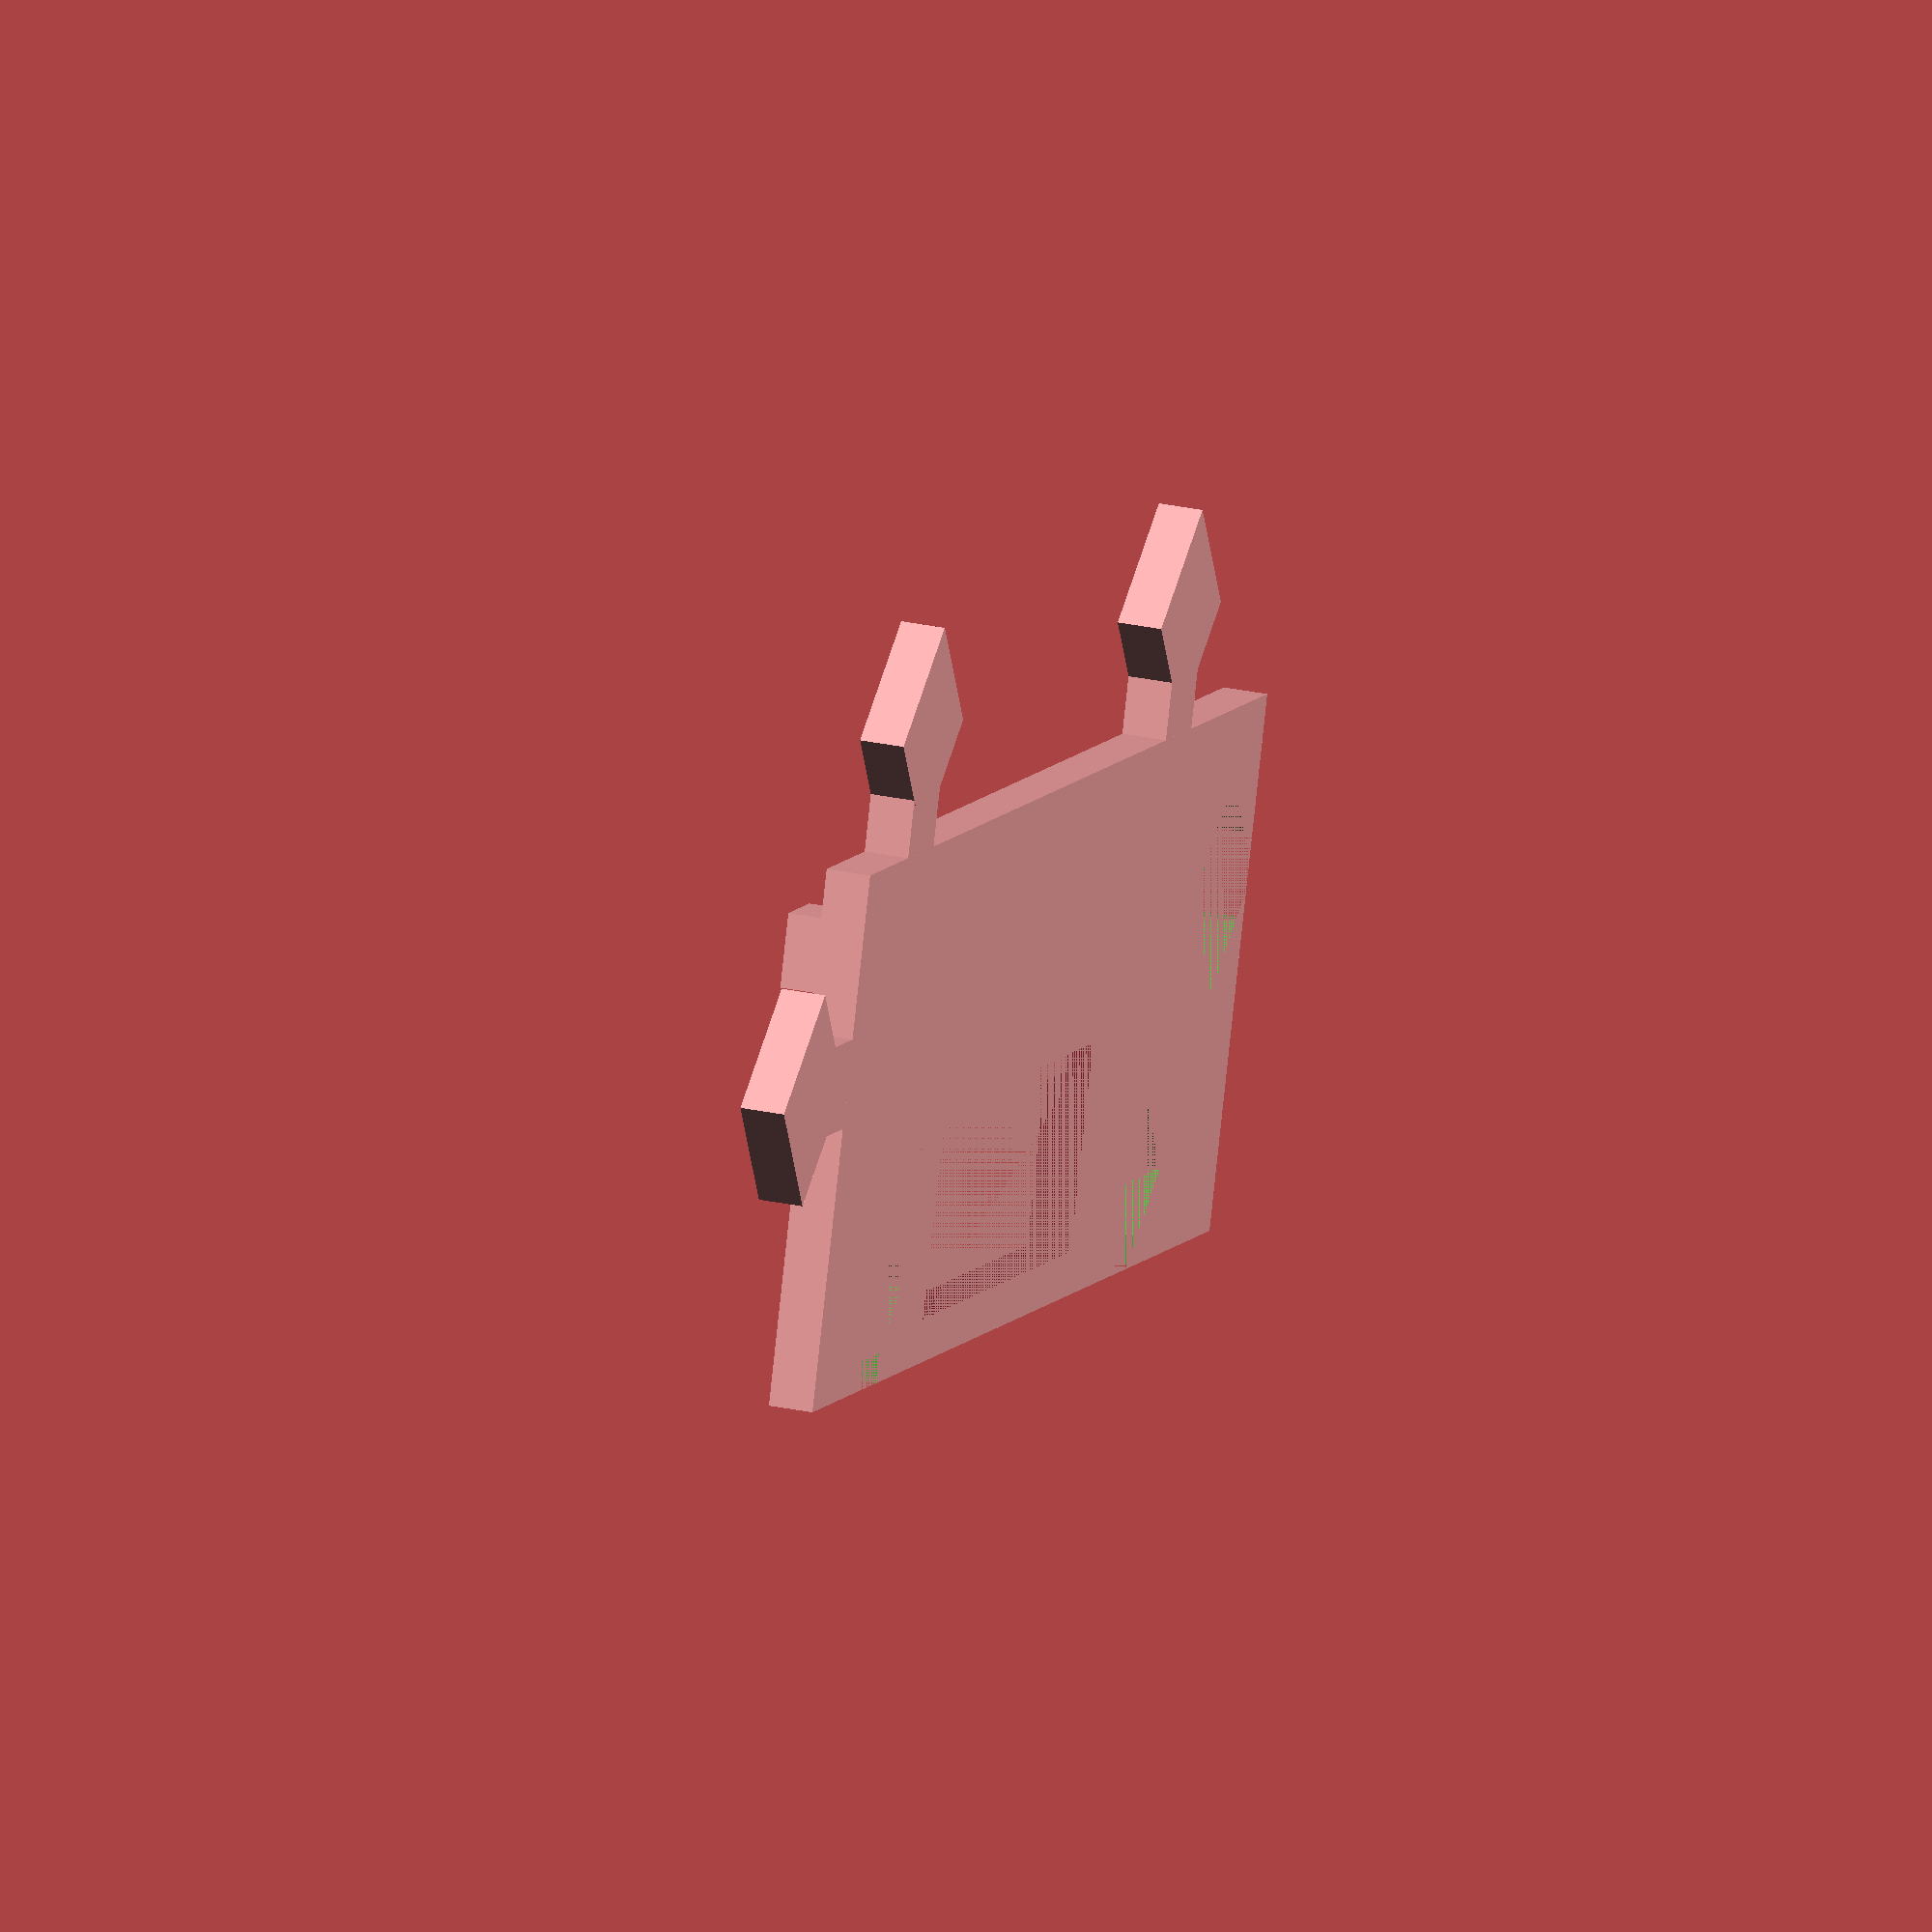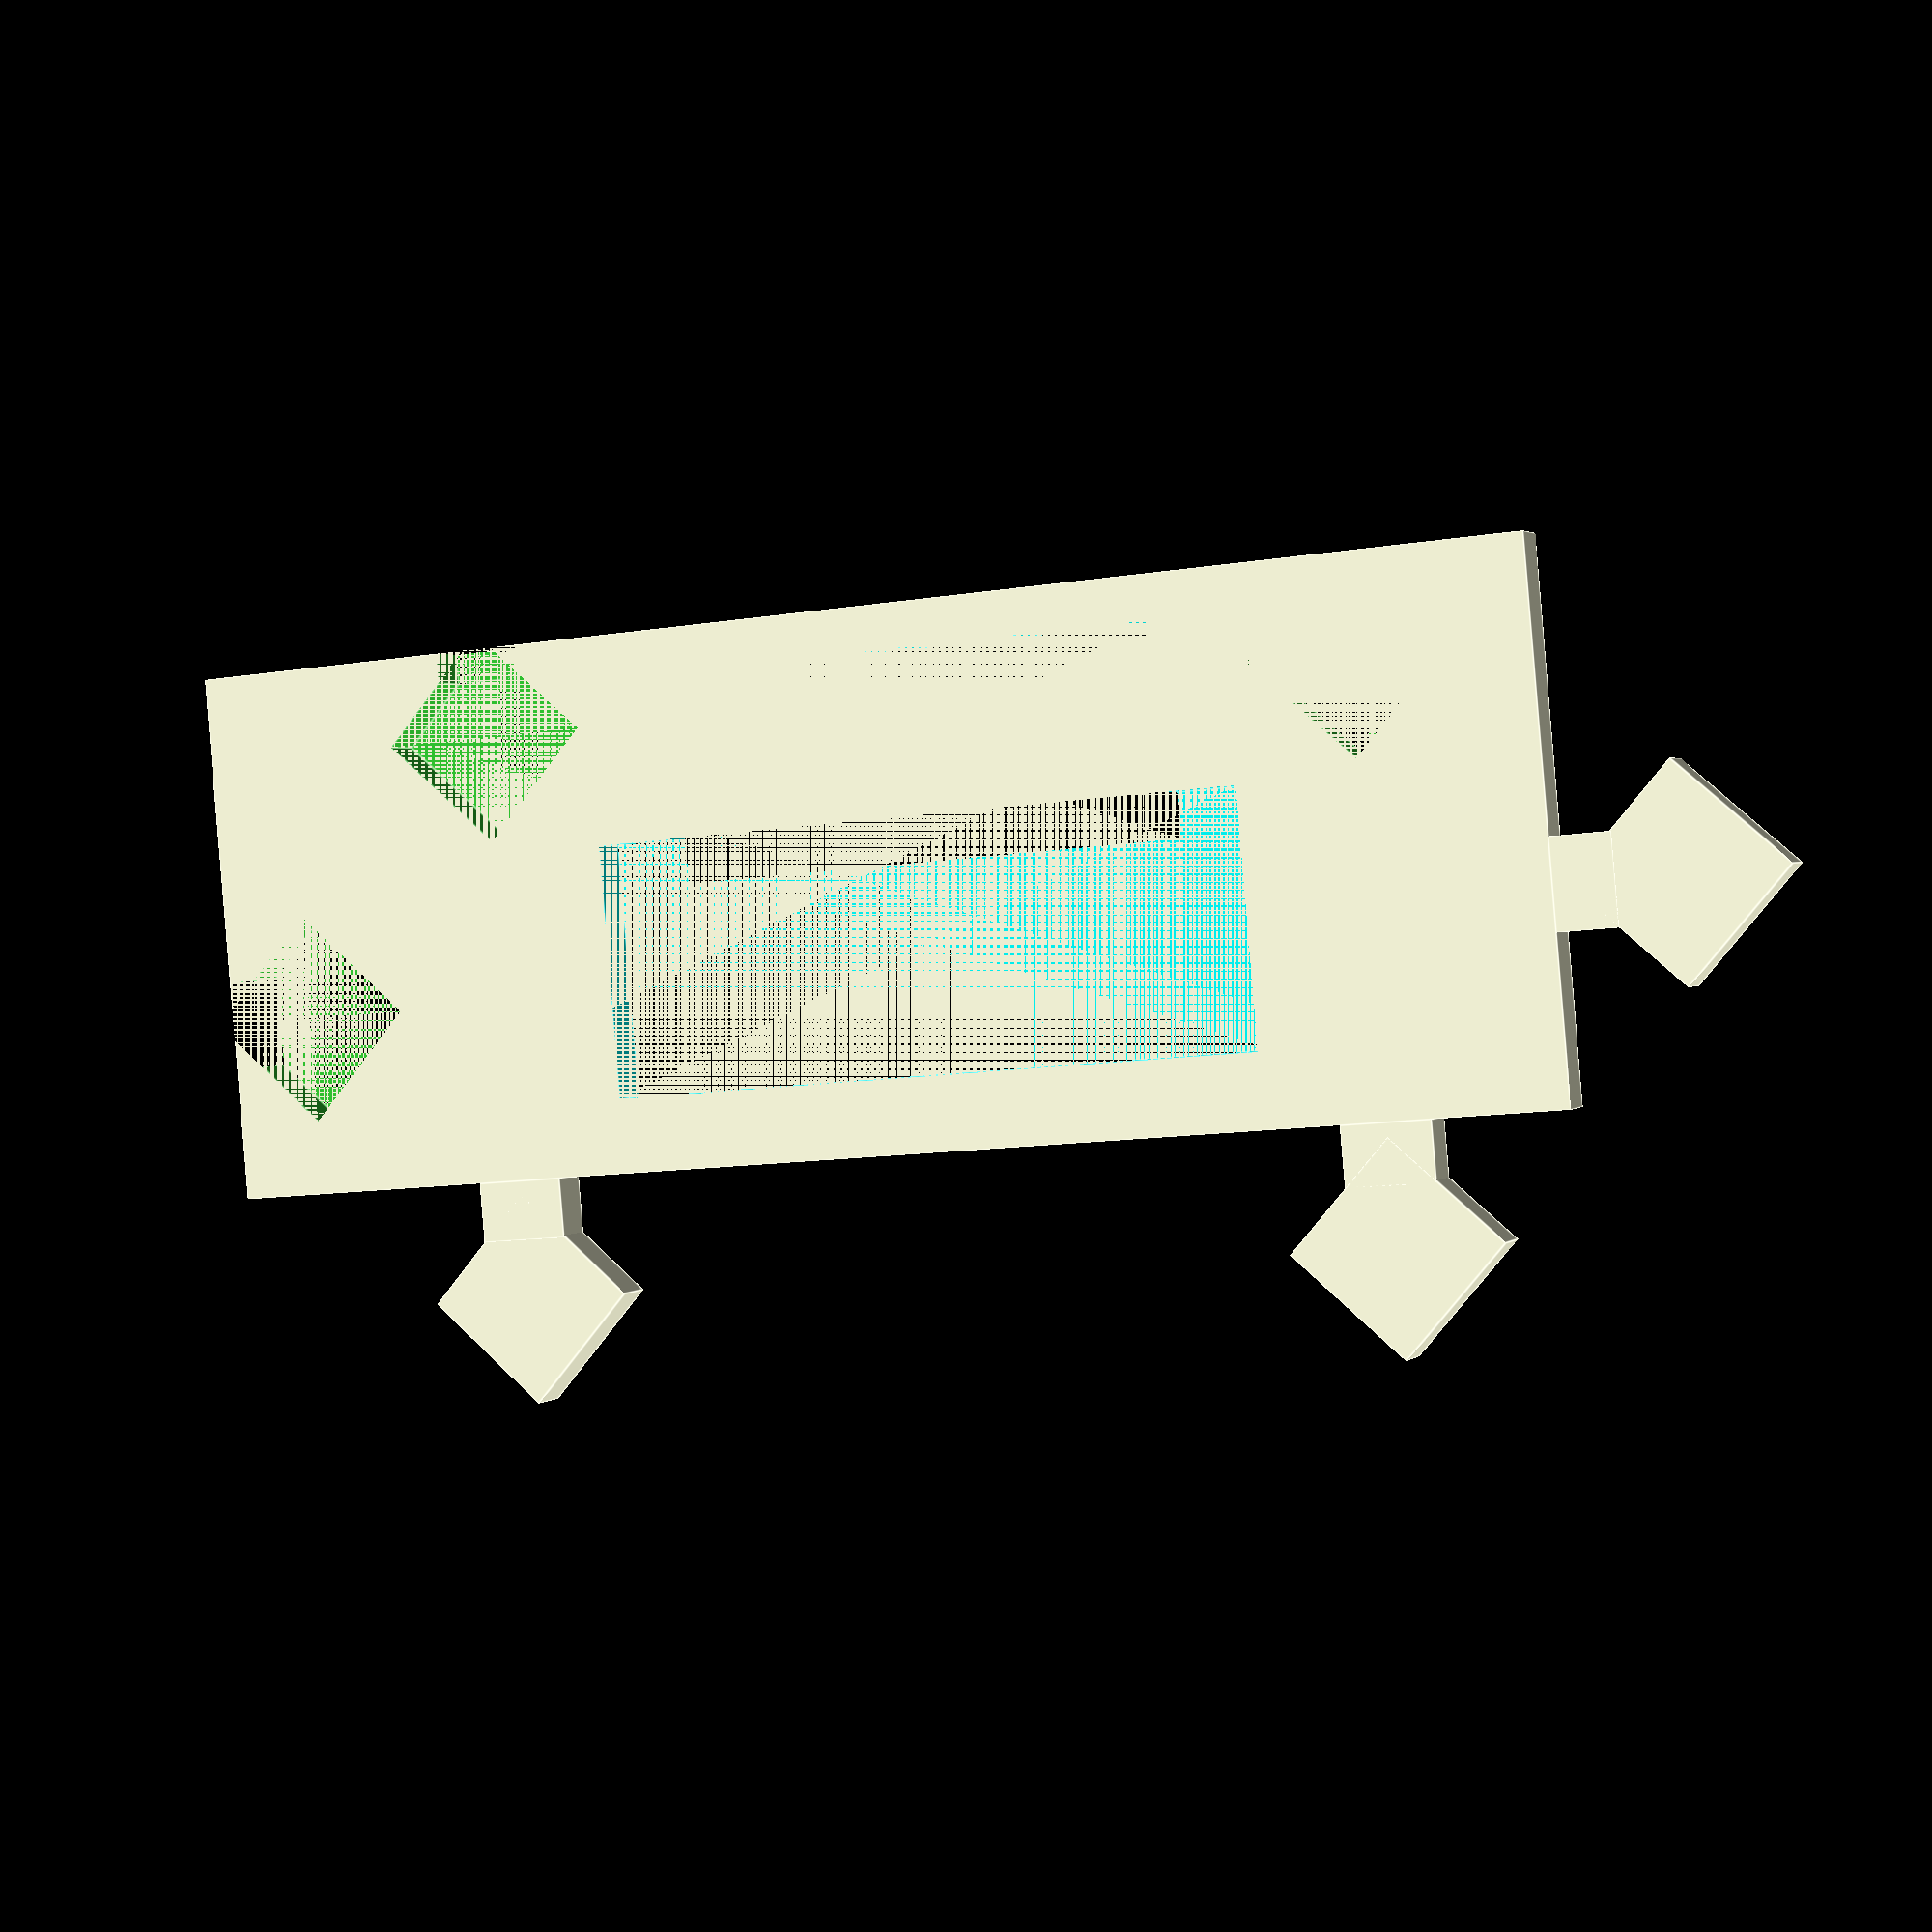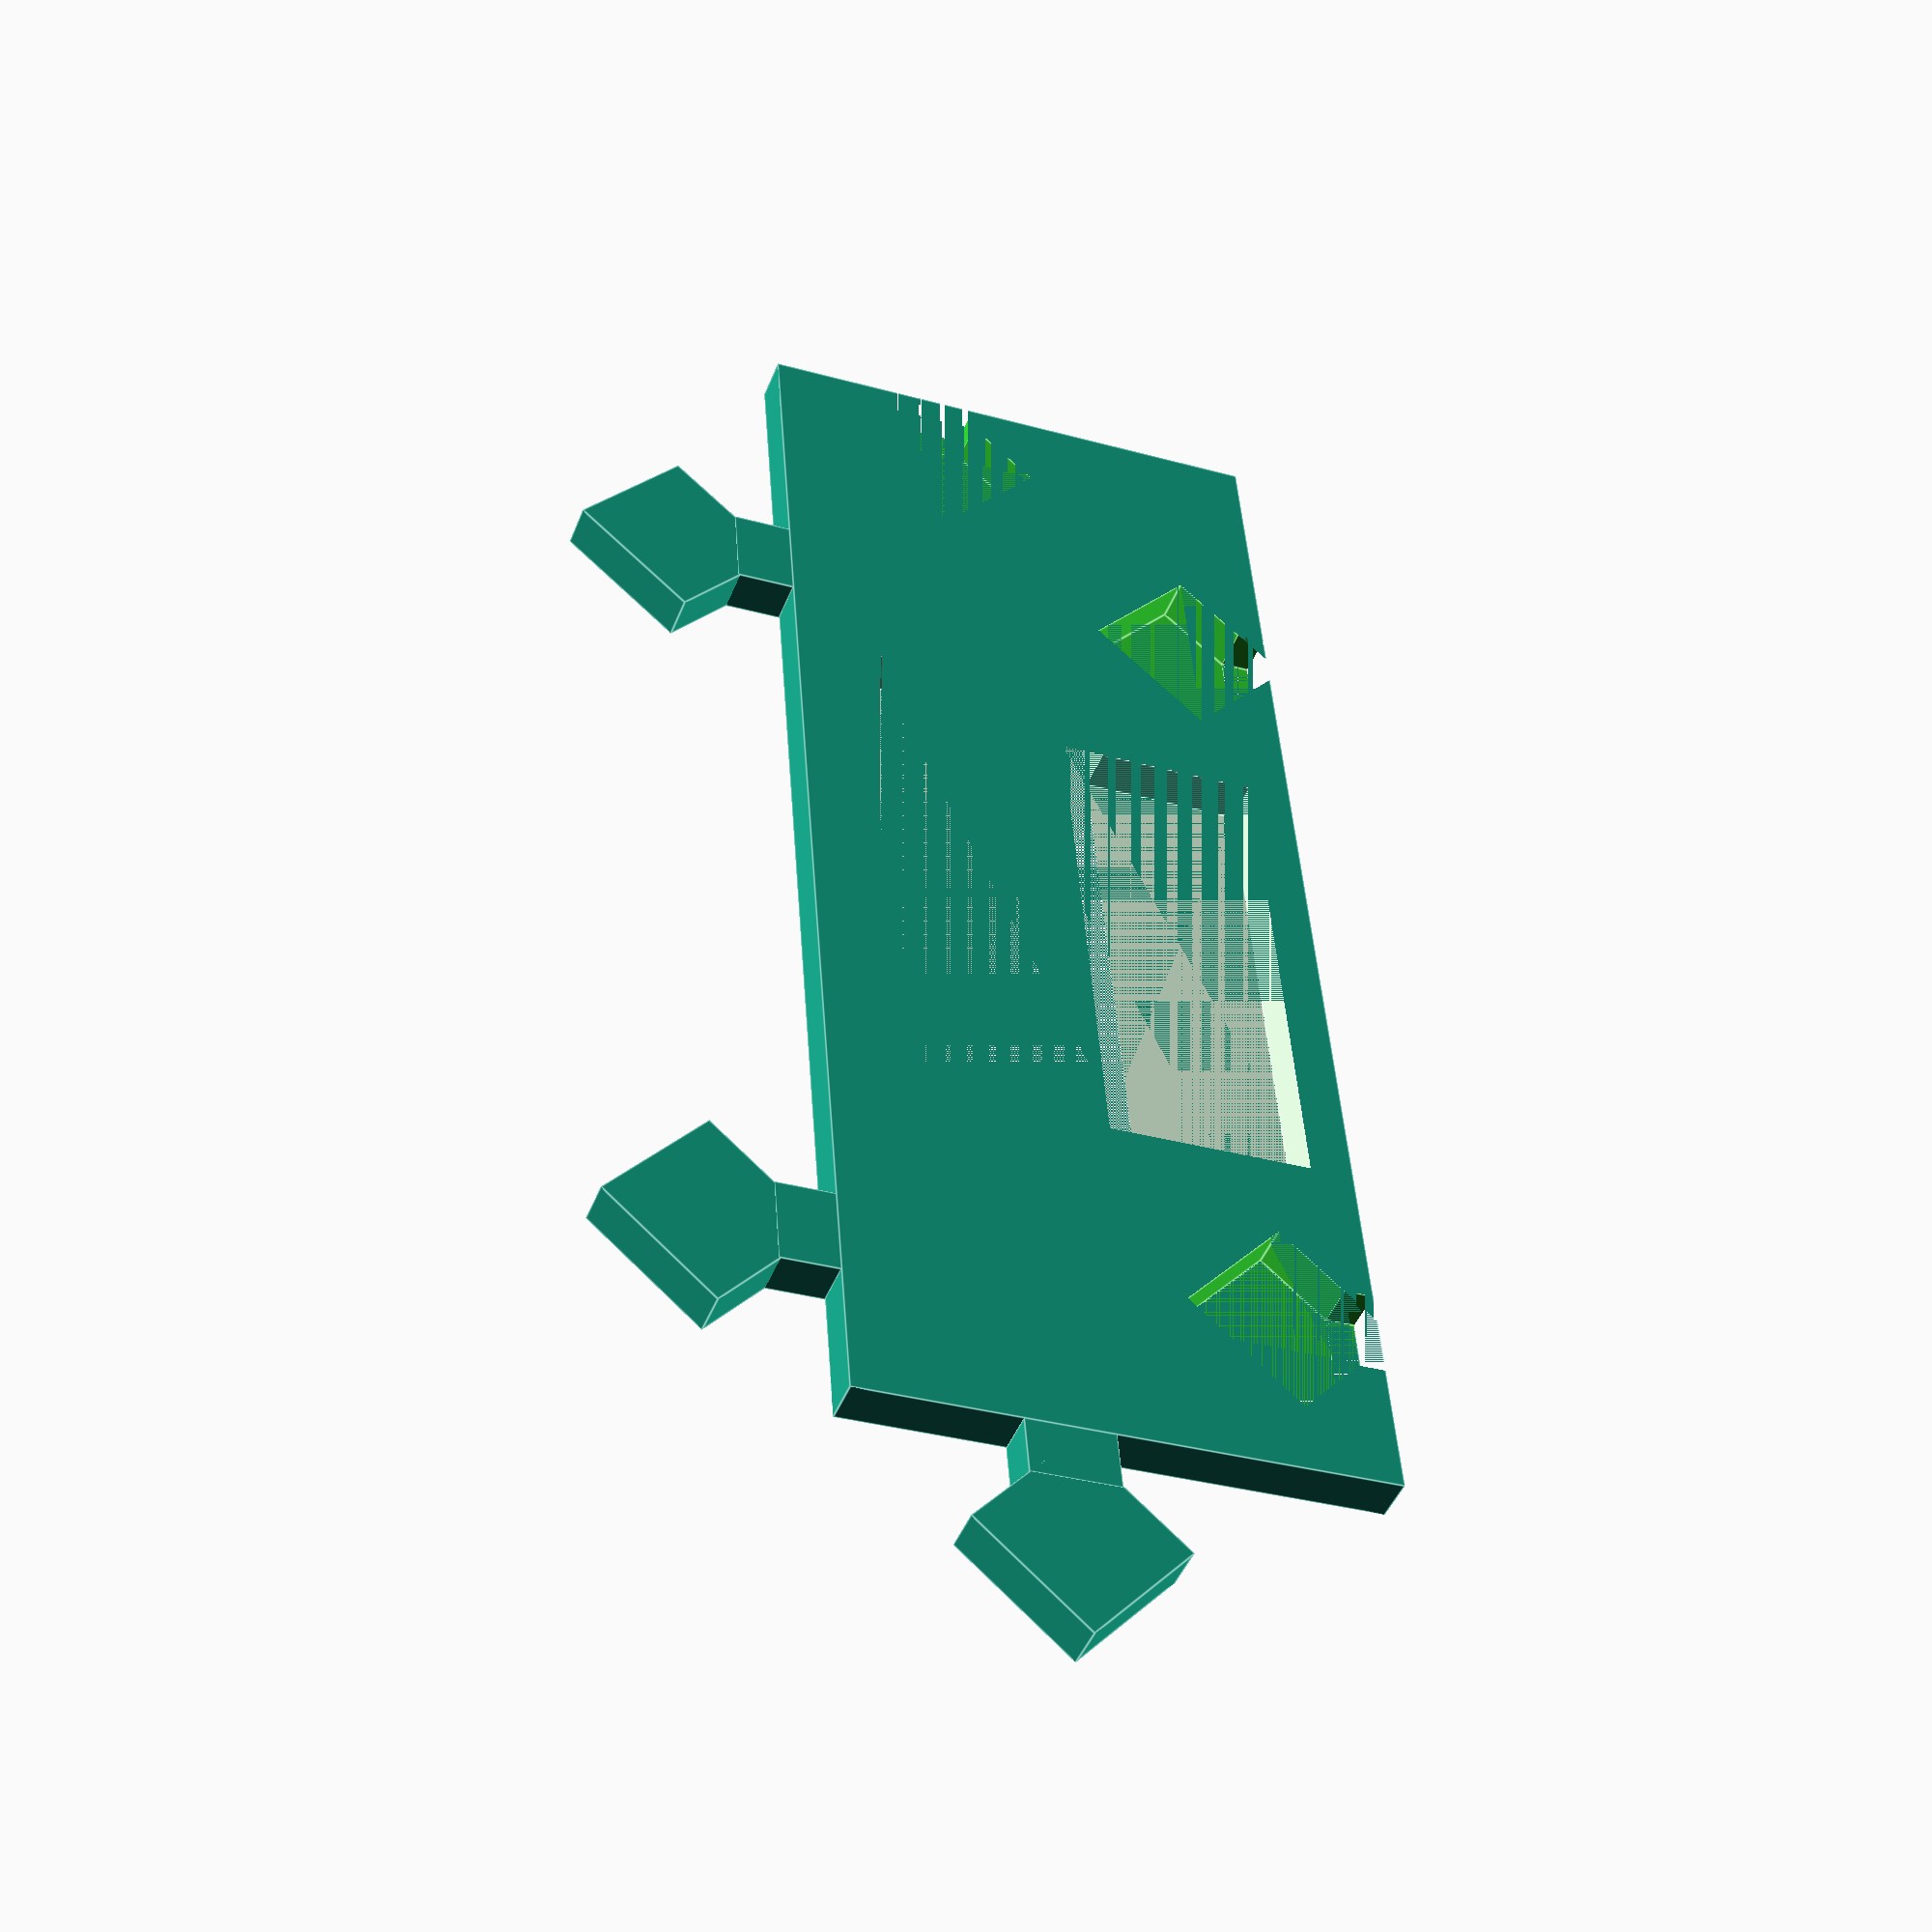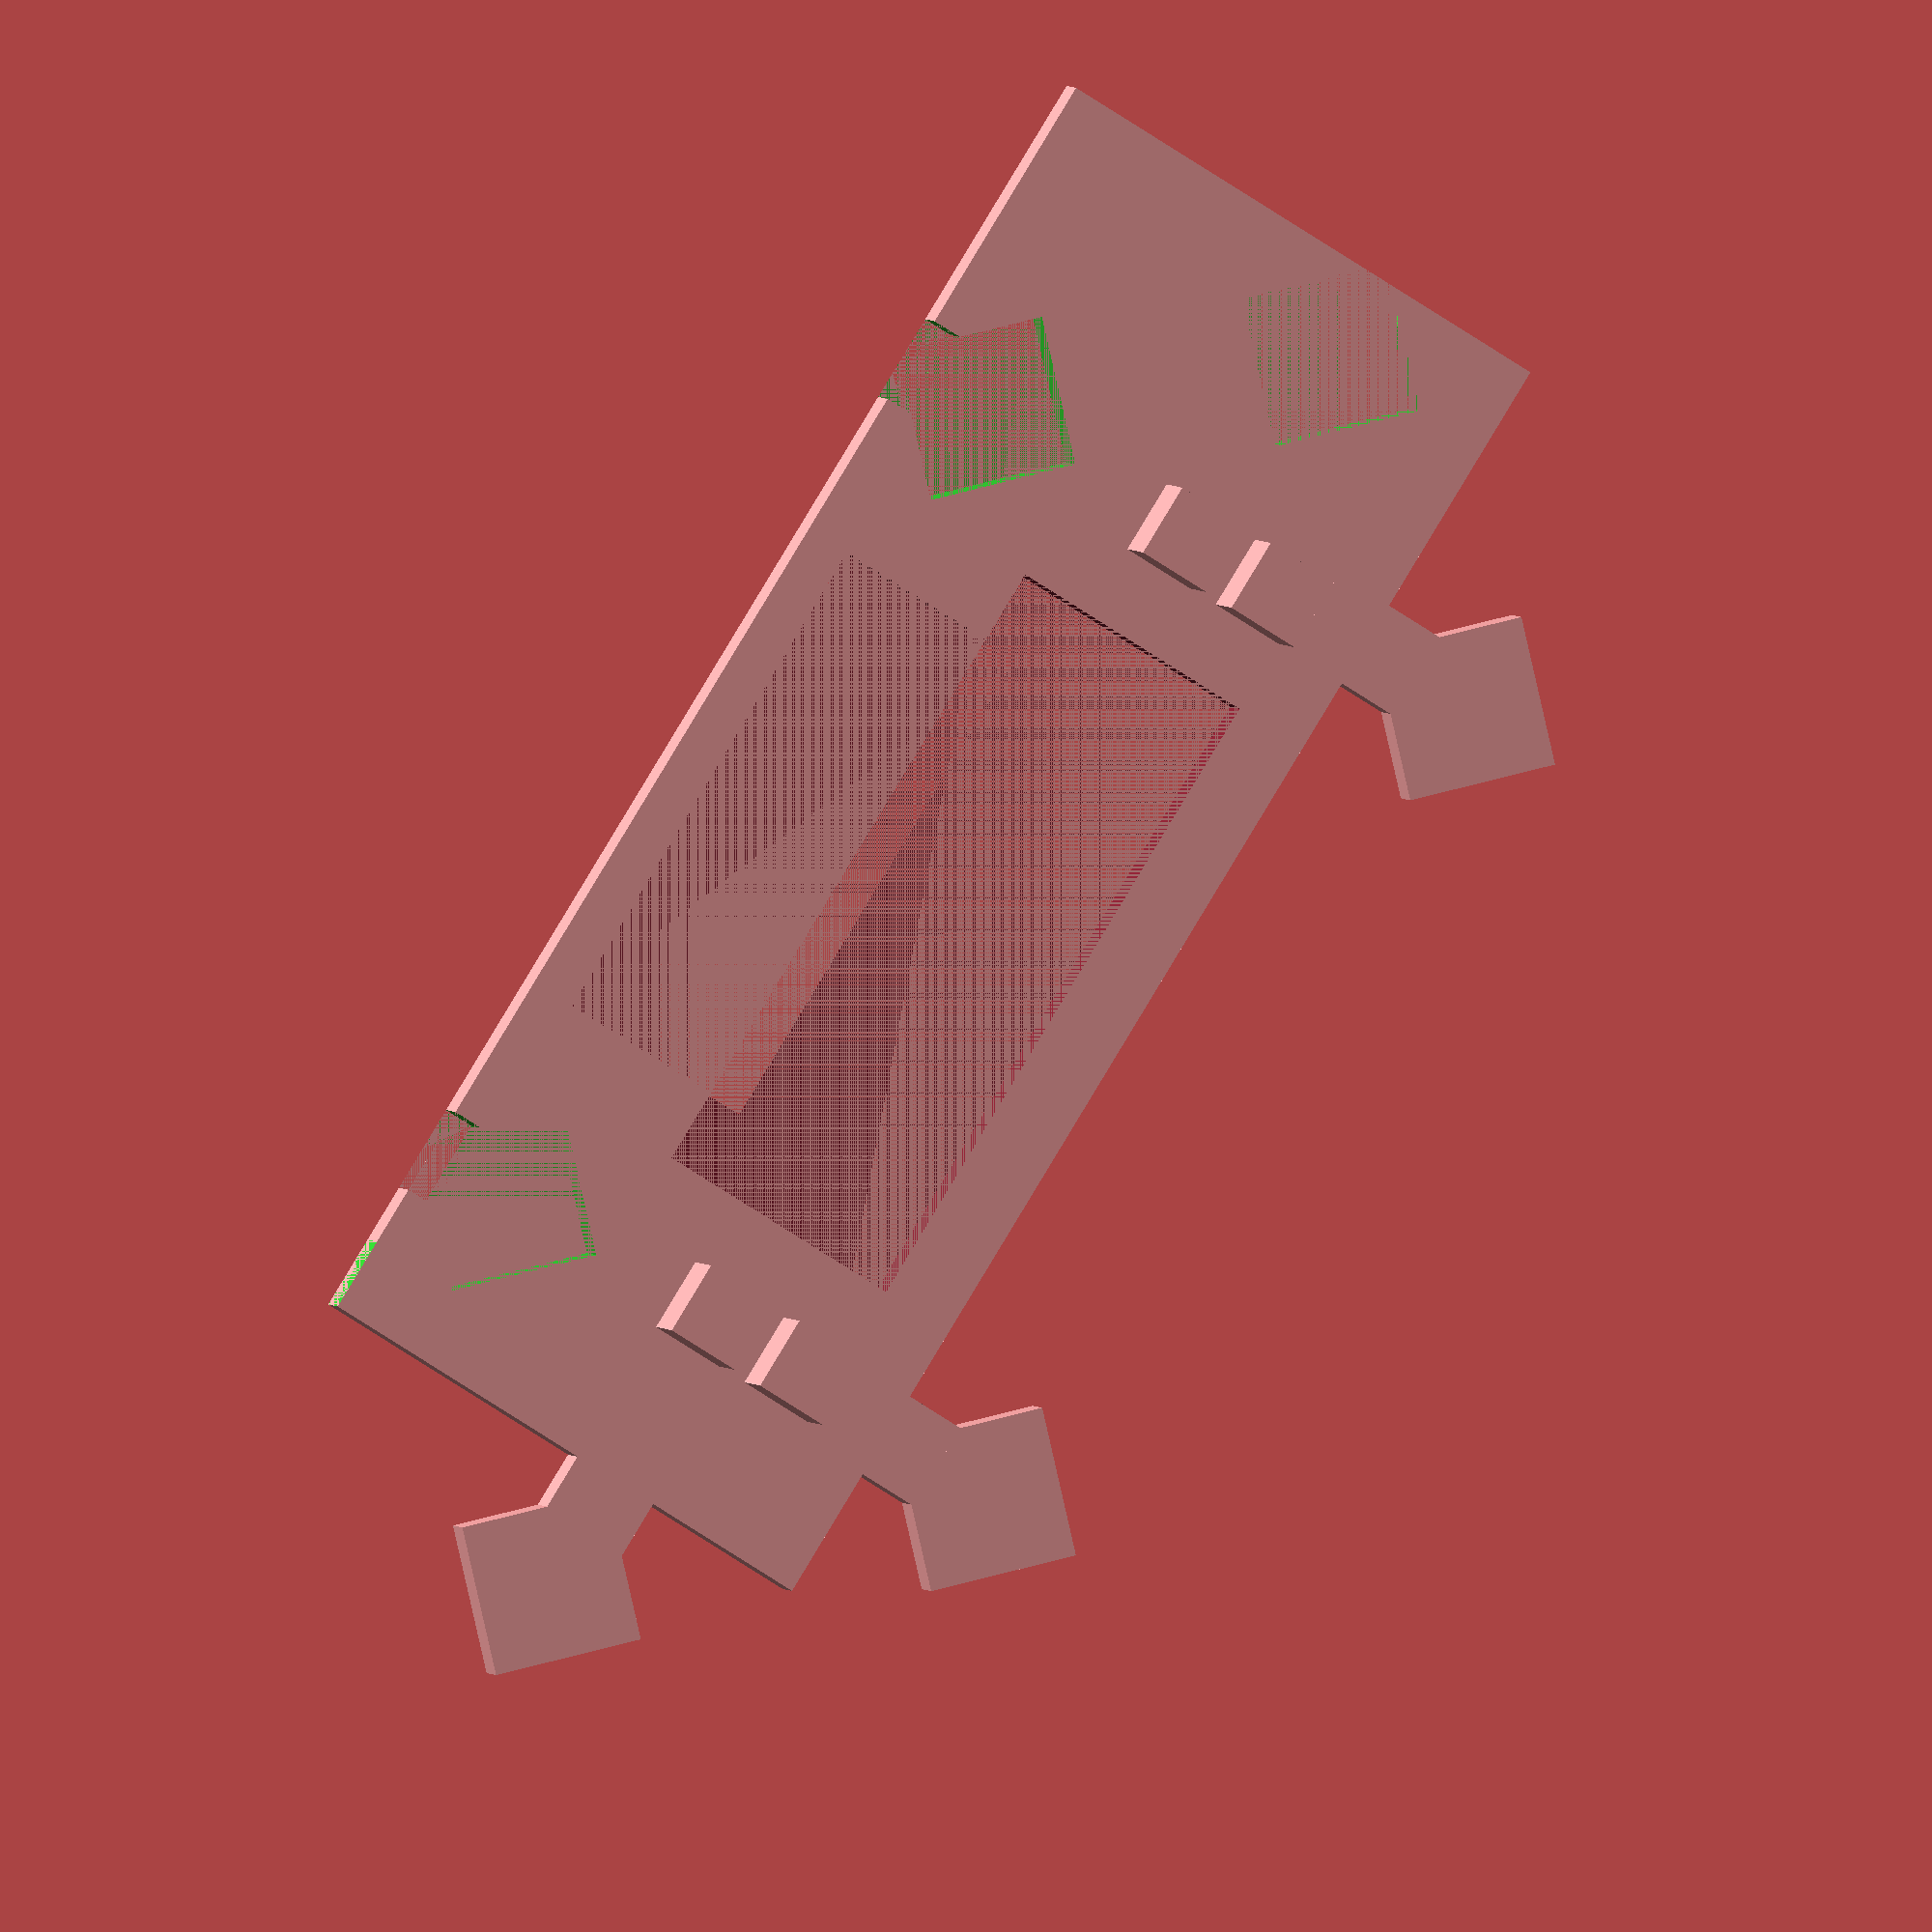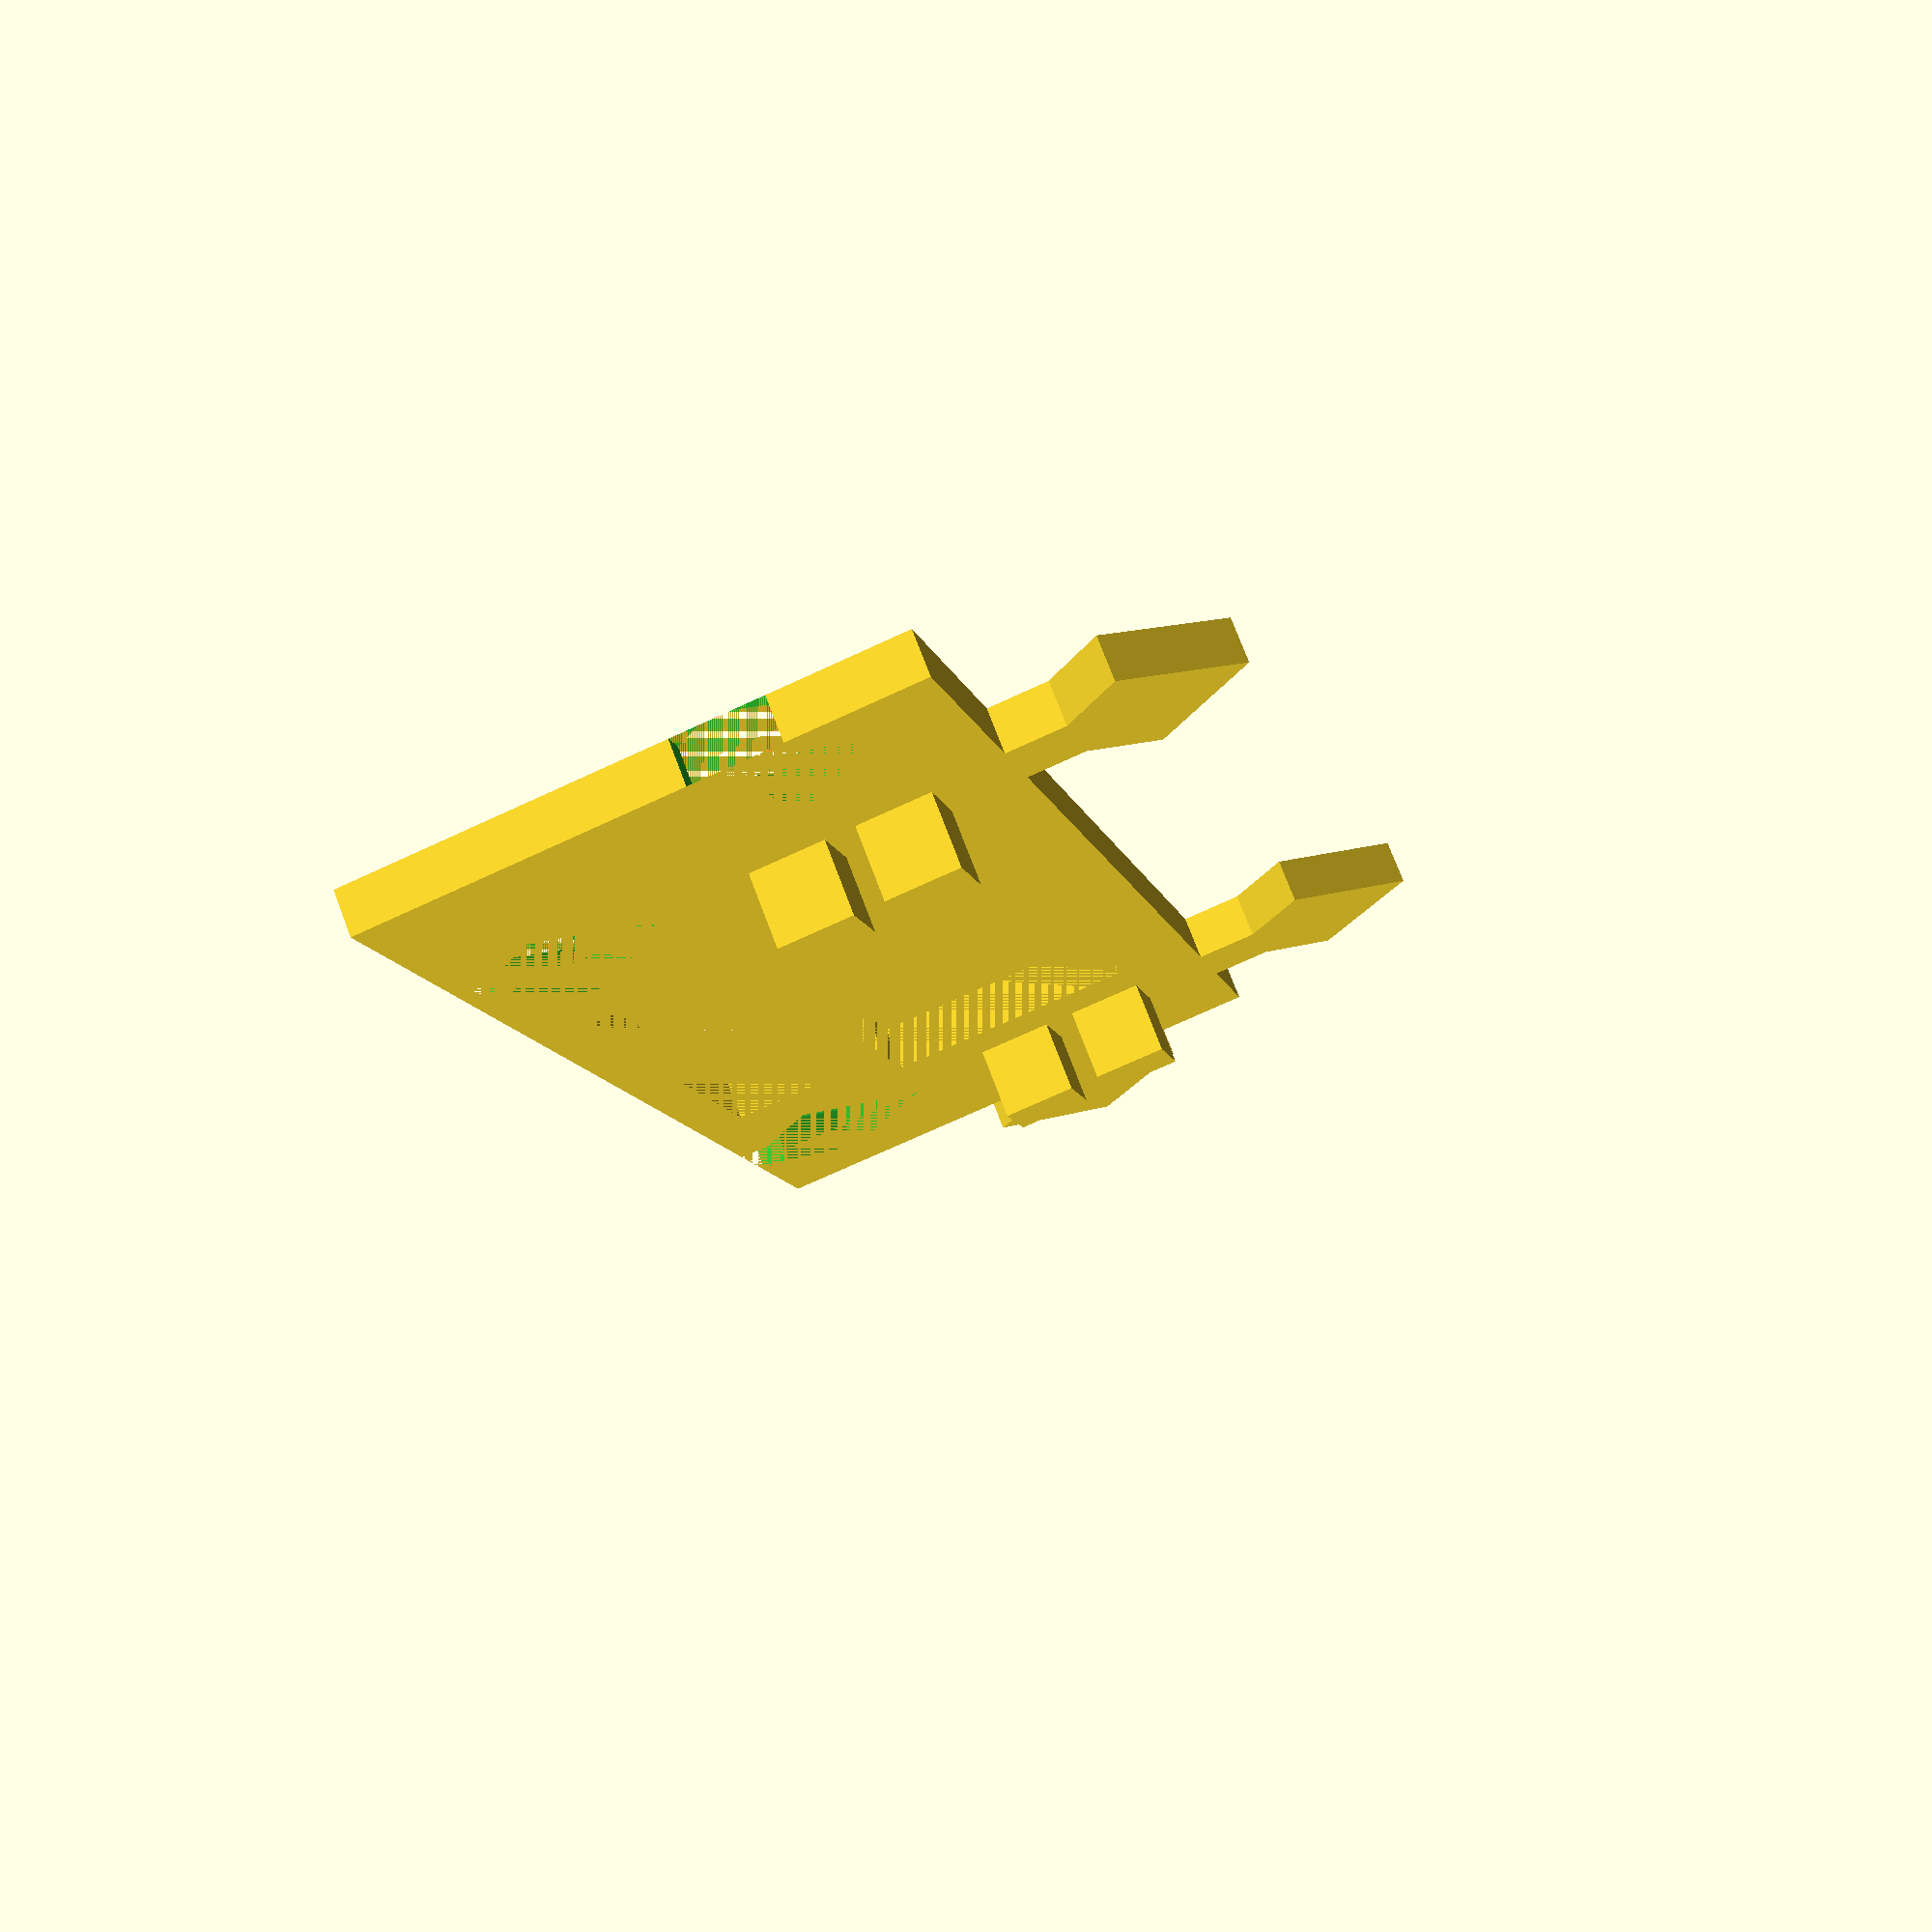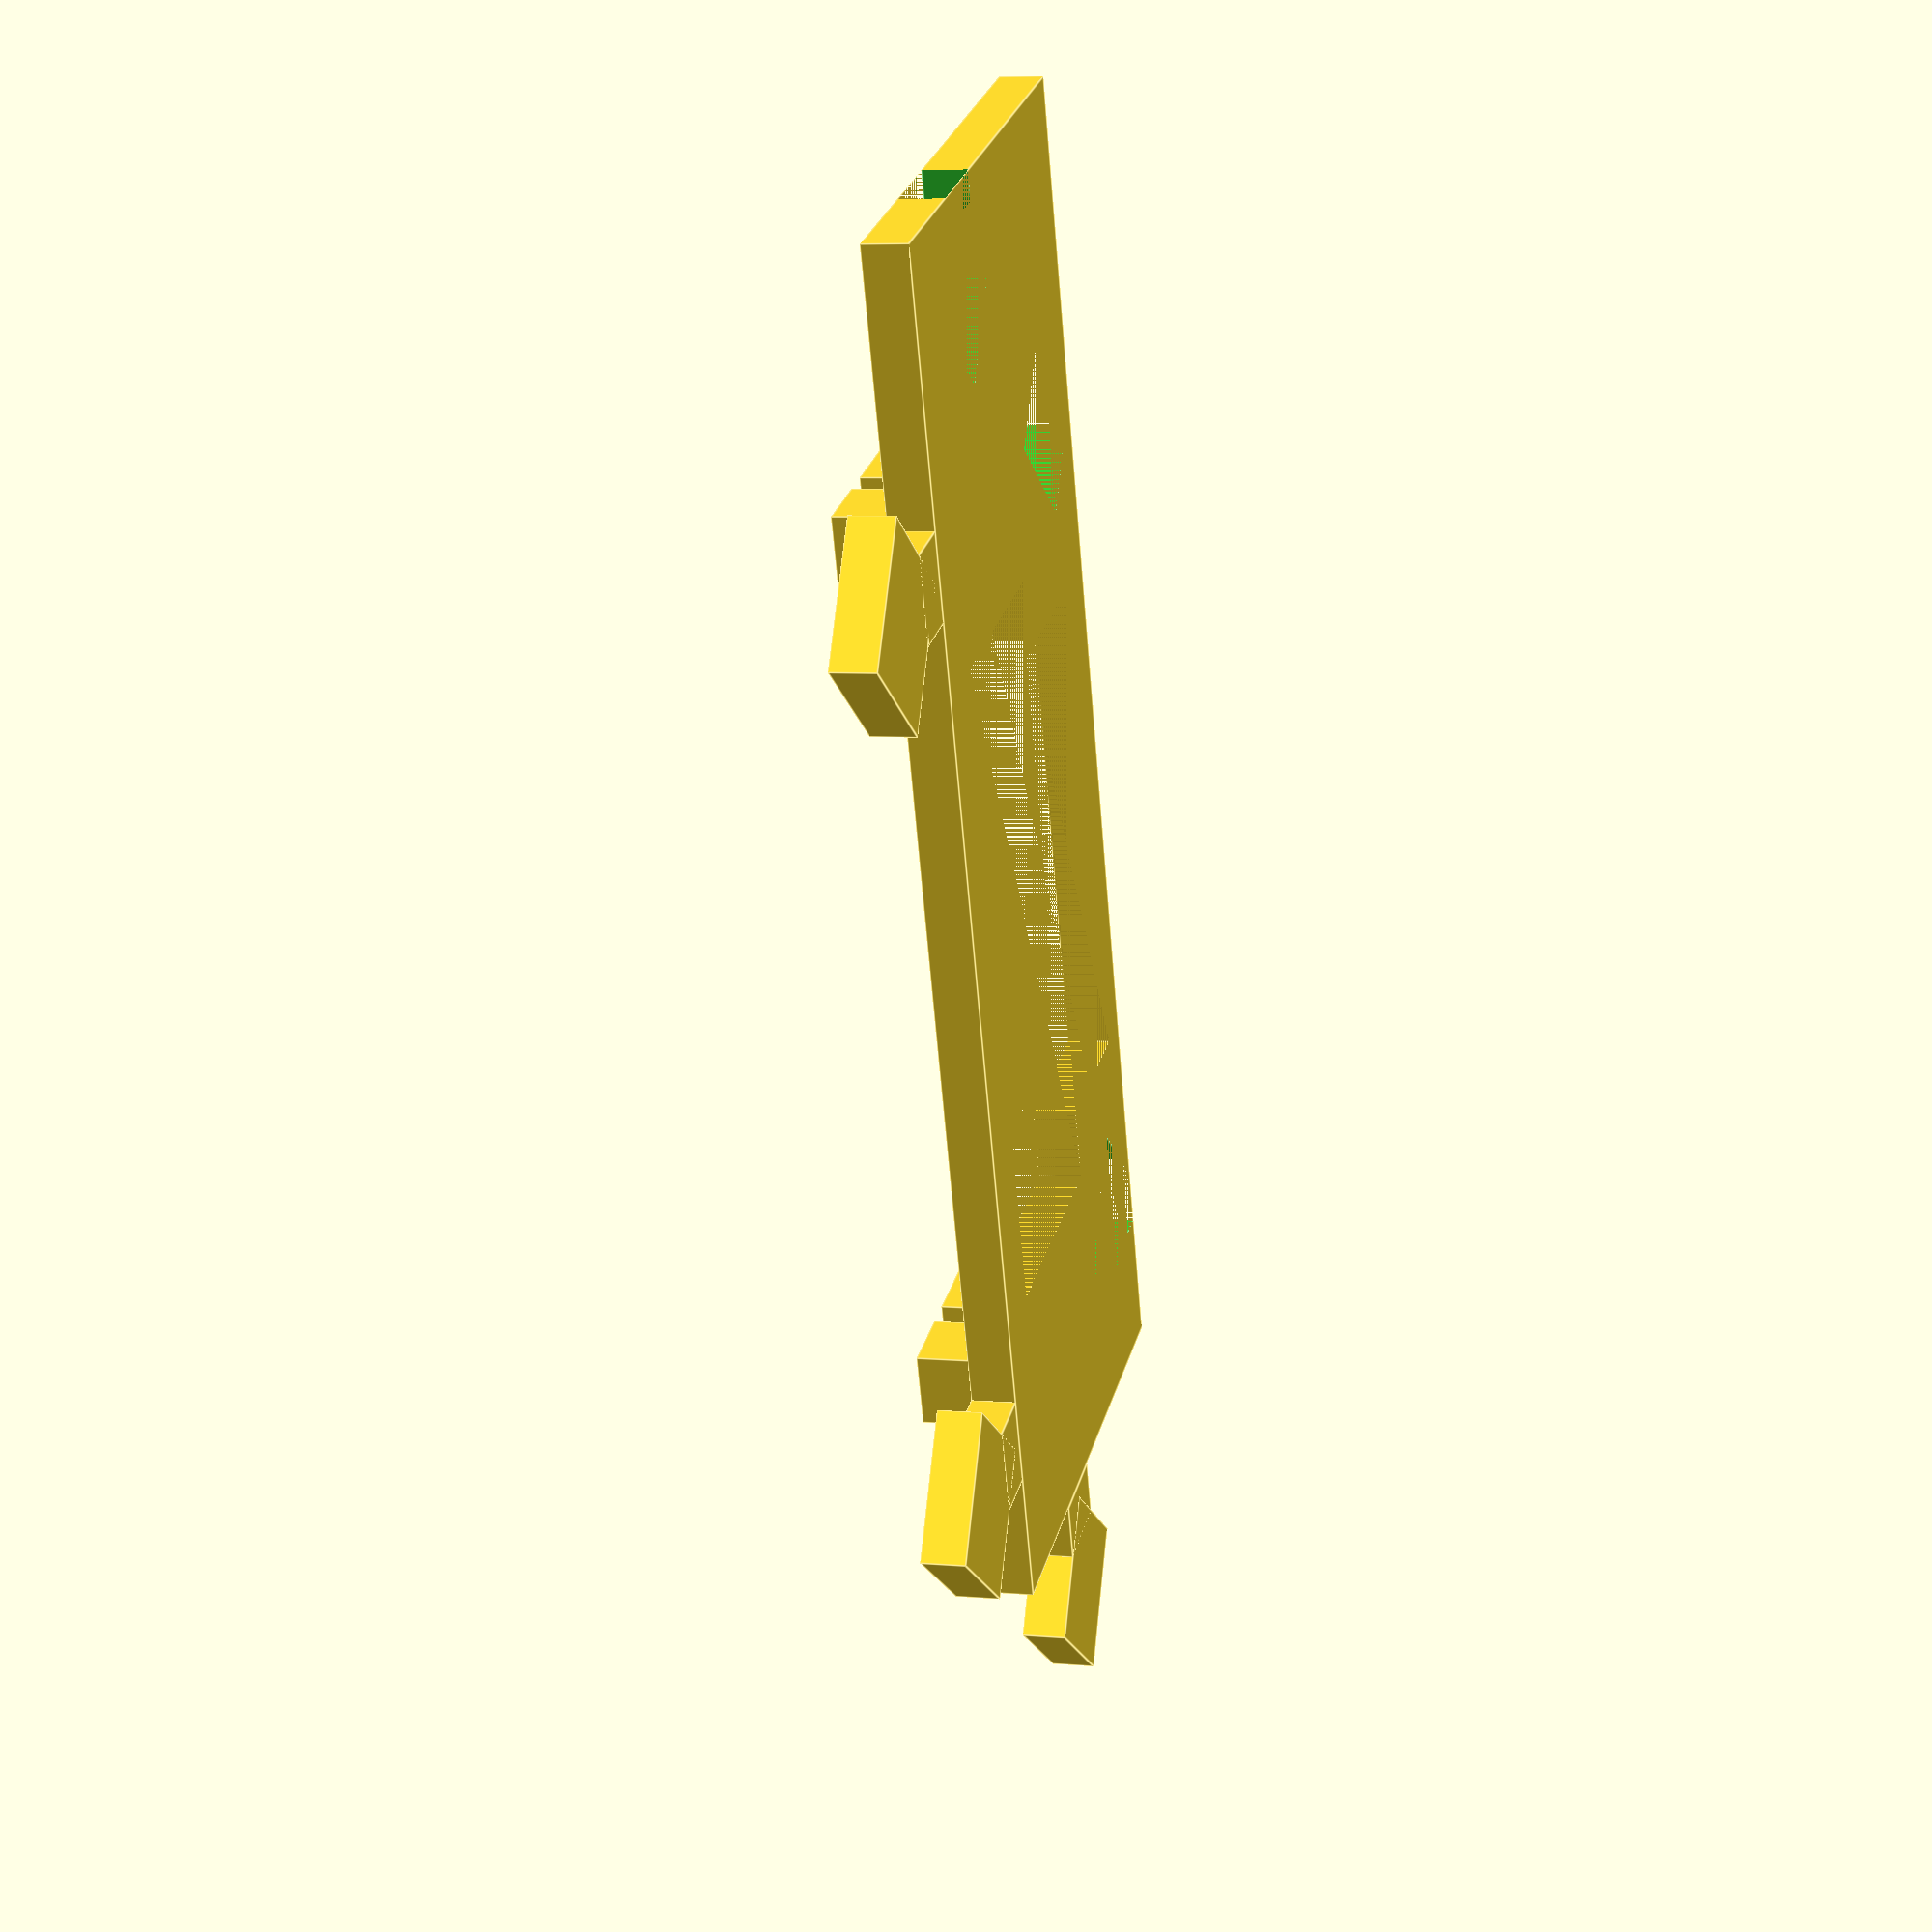
<openscad>
pi_width=65;

arrow_diag=14;
arrow_spacing=2;
arrow_depth=arrow_diag+arrow_spacing;
entry_depth=arrow_depth-2;

plug_size=5;
plug_gap=2;
plug_total_size=plug_size+plug_gap+plug_size;

spacing=5;

base_height=3;

base_width=entry_depth+spacing+pi_width+spacing+spacing;
base_depth=spacing+plug_total_size+spacing+entry_depth;

module arrow_up() {
  translate([8,0,0]) 
  union() {
    rotate([0,0,45]) cube([10,10,base_height]);
    translate([4,4,0]) cube([4,6,base_height]);
  }
}

module arrow_left() {
  translate([4,16,0]) rotate([0,0,270]) arrow_up();
}

module entry_up() {
  color("LimeGreen") {
      difference() {
        arrow_up();
        translate([14,14,0]) cube([3,6,base_height]);
      }
  }
}

module entry_left() {
  translate([0,entry_depth,0]) rotate([0,0,270]) entry_up();
}

module pi_plug() {
   union() { 
      translate([0,0,base_height]) cube([plug_size,plug_size,plug_size]);
      translate([plug_gap+plug_size,0,base_height]) cube([plug_size,plug_size,plug_size]);
      translate([0,pi_width-plug_size,base_height]) cube([plug_size,plug_size,plug_size]);
      translate([plug_gap+plug_size,pi_width-plug_size,base_height]) cube([plug_size,plug_size,plug_size]);
   }
}

union() {
   
  translate([0,entry_depth,0]) arrow_up();
  translate([0,base_width-entry_depth-spacing,0]) arrow_up();
  translate([arrow_diag+spacing,base_width,0]) arrow_left();
    
  translate([arrow_depth,0,0]) difference() {
    union(){
      cube([base_depth,base_width,base_height]);
      translate([spacing,entry_depth+spacing,0]) pi_plug();
    }
    
    translate([spacing,0,0]) 
      entry_left();
    translate([base_depth-entry_depth,entry_depth,0]) 
      entry_up();
    translate([base_depth-entry_depth,base_width-arrow_diag-spacing,0])  
      entry_up();
    
    translate([spacing,entry_depth+spacing+plug_size+spacing,0])
      cube([plug_total_size+spacing,pi_width-plug_size*2-spacing*2,base_height]);
   
    translate([spacing+arrow_diag,entry_depth+spacing+plug_size+spacing*2,0])
      cube([arrow_diag,pi_width-plug_size*2-spacing*4,base_height]);
  }
  
}

</openscad>
<views>
elev=150.7 azim=249.2 roll=72.7 proj=o view=solid
elev=178.1 azim=95.1 roll=338.4 proj=p view=edges
elev=225.0 azim=4.4 roll=20.7 proj=p view=edges
elev=357.4 azim=211.9 roll=348.0 proj=o view=solid
elev=286.7 azim=165.5 roll=339.4 proj=p view=solid
elev=173.8 azim=19.7 roll=75.6 proj=p view=edges
</views>
